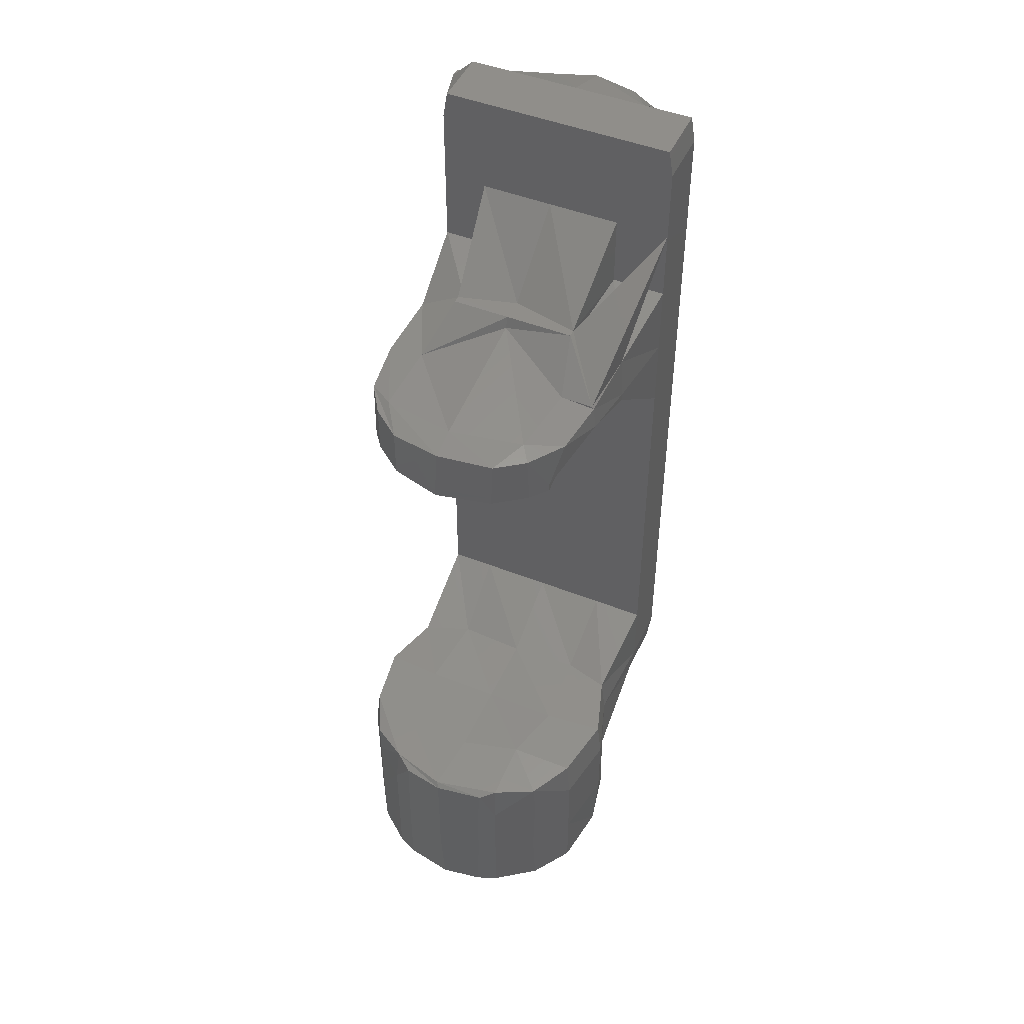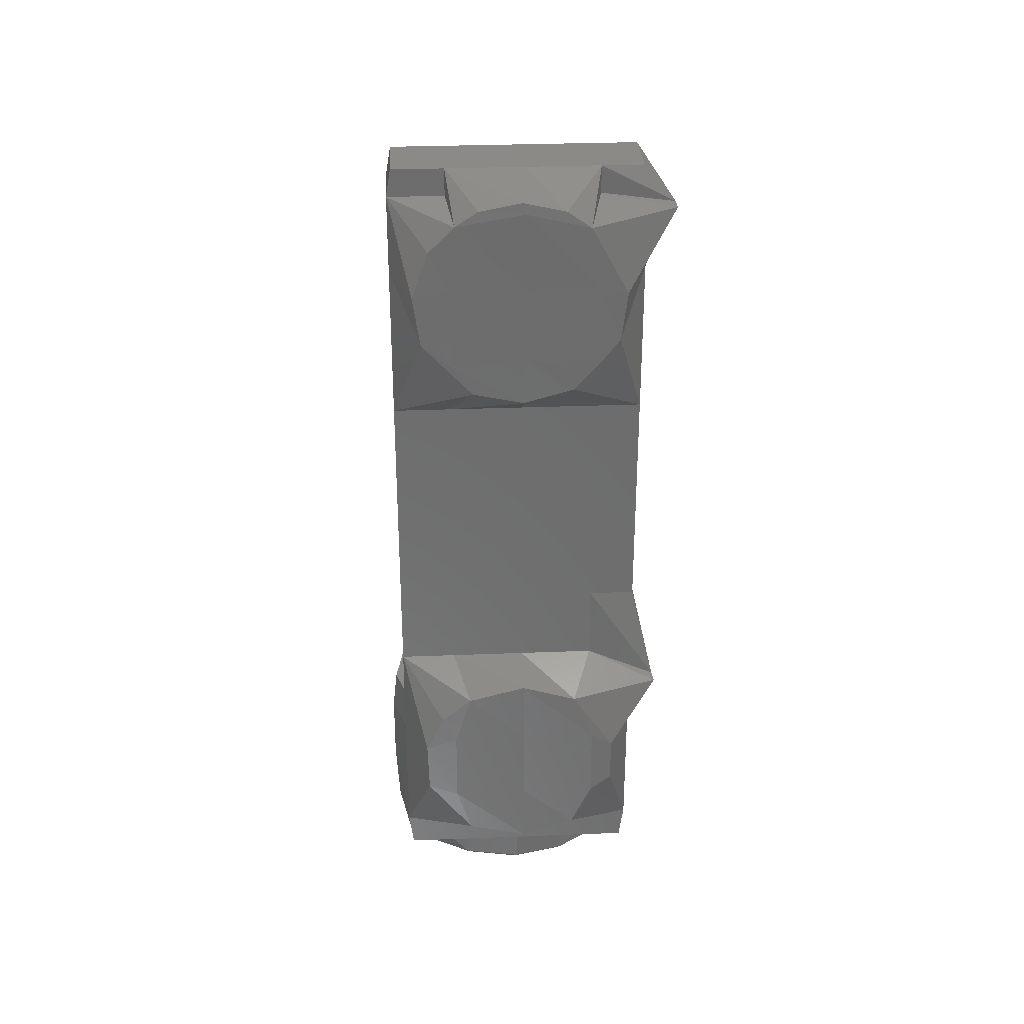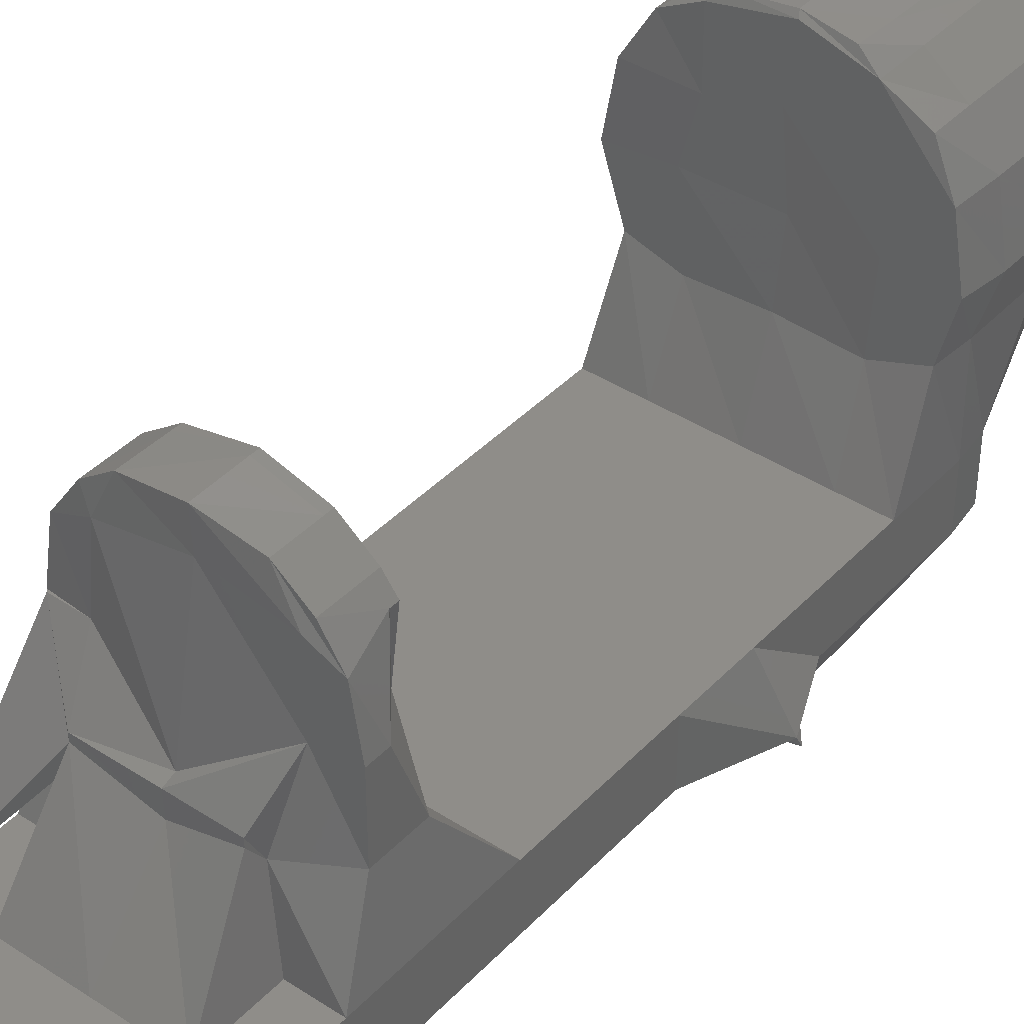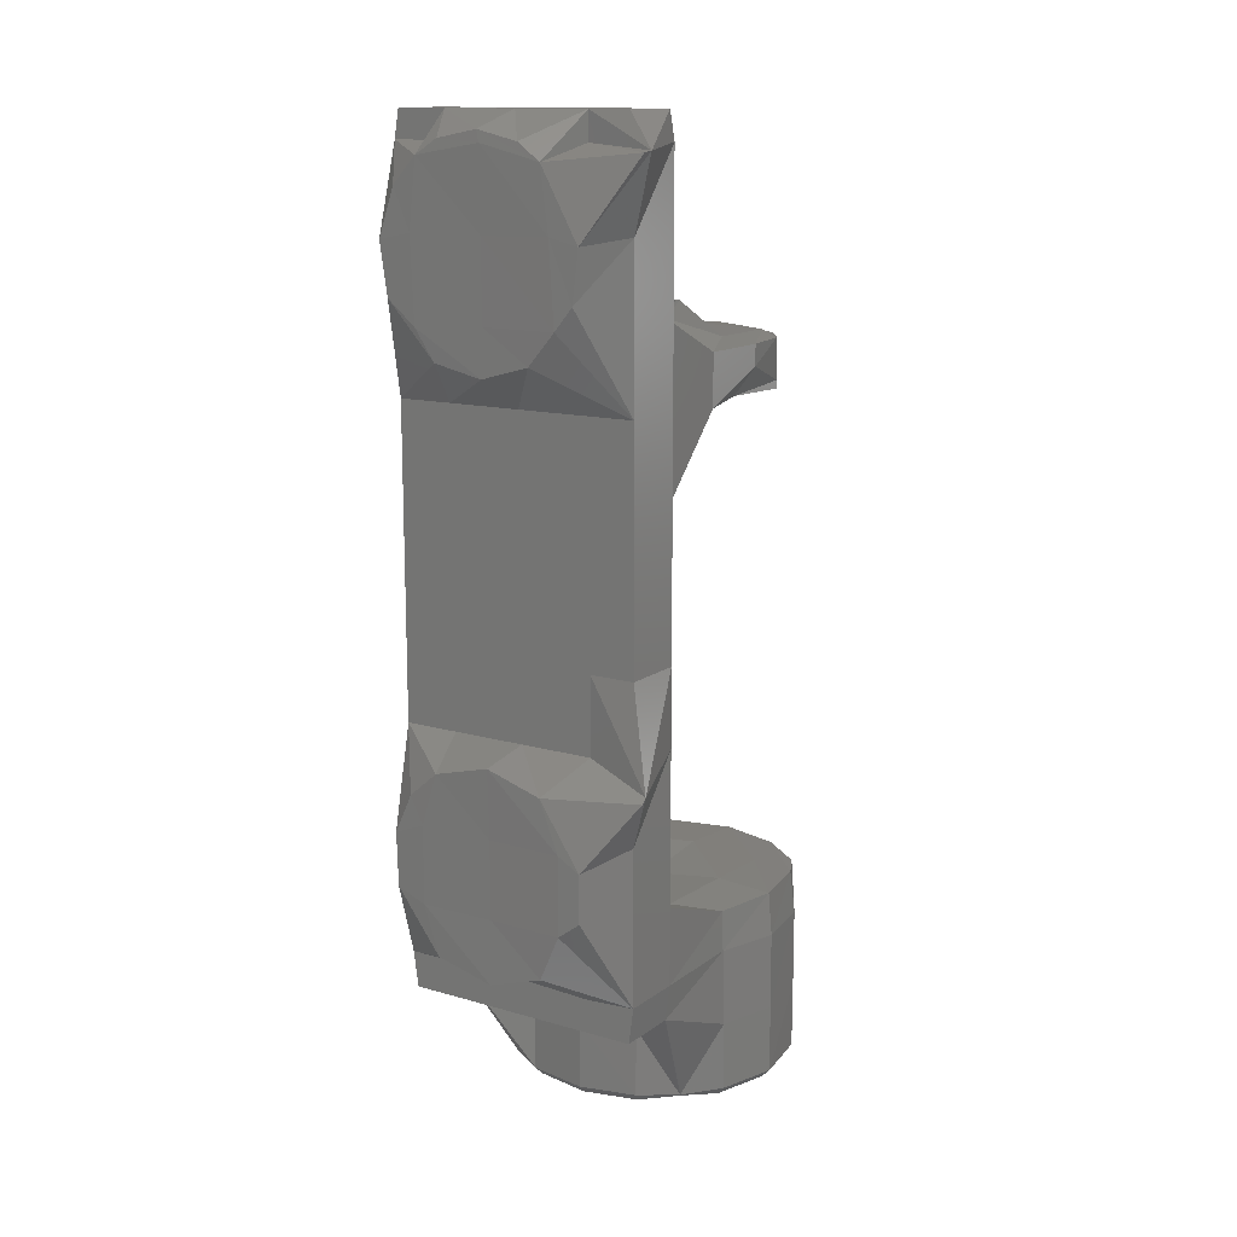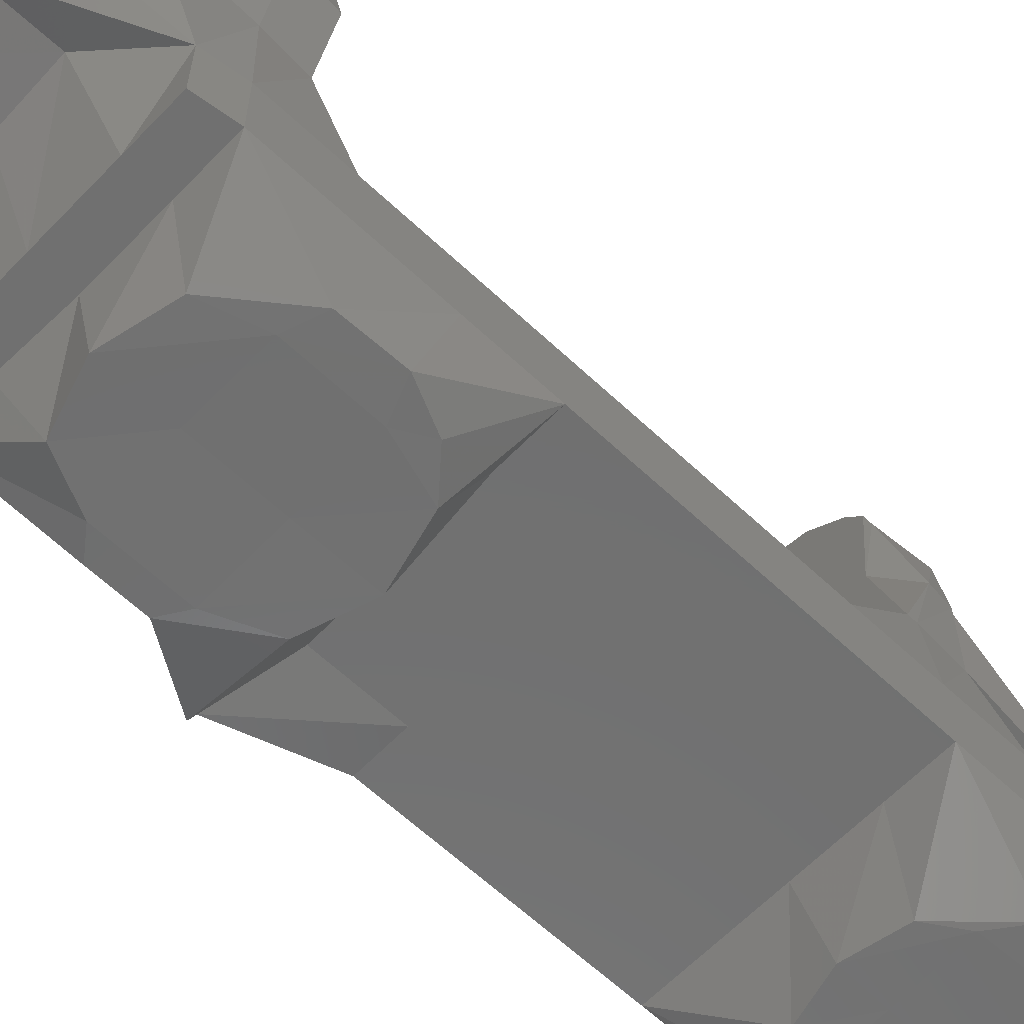
<metadata>
{"format":"stl","ext":"stl","renderer":"f3d","projection":"perspective","resolution":1024,"background":"white","views":[{"elev":47.7,"azim":24.0,"up":"+Y"},{"elev":30.9,"azim":176.8,"up":"+Y"},{"elev":40.5,"azim":-141.4,"up":"+Z"},{"elev":13.7,"azim":-147.0,"up":"+Y"},{"elev":-62.1,"azim":46.3,"up":"+Z"}]}
</metadata>
<code>
# stl→obj: 249 verts, 494 faces
v 39.67 -68.9 -894.9
v 37.91 -66.9 -895.9
v 44.13 -67.27 -903.1
v 43.88 -66.9 -903.4
v 47.64 -68.9 -899.6
v 51.7 -66.9 -908.7
v 52.45 -68.9 -906.8
v 33.94 -66.9 -882.8
v 37.88 -52.29 -895.9
v 33.96 -52.32 -883
v 50.77 -71.31 -881.8
v 35.98 -68.9 -882.7
v 51.34 -52.31 -908.5
v 38.85 -43.5 -917.6
v 63.74 -68.9 -899.6
v 56.7 -70.76 -881.5
v 63.66 -66.9 -911.6
v 64.08 -68.9 -909.6
v 63.75 -52.32 -911.6
v 36.3 -66.9 -868.7
v 36.26 -52.3 -868.7
v 47.64 -68.9 -866.7
v 38.07 -68.9 -869.5
v 63.74 -68.9 -866.7
v 42.18 -66.9 -859.5
v 41.78 -52.34 -860
v 50.75 -68.9 -855.4
v 43.24 -68.65 -861
v 63.7 -68.9 -851.7
v 63.79 -68.08 -850.9
v 49.51 -66.9 -853.8
v 77.65 -68.9 -854.7
v 78.47 -66.9 -852.9
v 79.85 -68.9 -866.7
v 85.77 -68.9 -860.6
v 87.31 -66.9 -859.3
v 91.21 -68.9 -868.7
v 82.27 -69.9 -883.9
v 93.69 -69.9 -882.4
v 93.16 -66.9 -868
v 49.59 -52.31 -853.7
v 54.07 -52.25 -851.6
v 64.7 -66.9 -849.6
v 54.09 -66.9 -851.6
v 38.09 -35.86 -896.2
v 34 -35.87 -883
v 38.85 -43.5 -931.1
v 37.85 -35.86 -931.1
v 37.85 -35.86 -917.6
v 47.64 -43.5 -931.1
v 36.36 -35.85 -868.5
v 41.91 -35.92 -859.9
v 49.55 -35.84 -853.7
v 54.23 -35.77 -851.6
v 48.73 -36.5 -931.1
v 37.85 -19.42 -917.6
v 52.09 -29.22 -942.2
v 37.85 -2.967 -931.1
v 42.95 -15.9 -942.2
v 47.64 -19.42 -942.4
v 38.51 -27.27 -896
v 63.74 -35.86 -931.1
v 63.74 -43.5 -931.1
v 79.85 -35.86 -931.1
v 79.85 -43.5 -931.1
v 76.89 -52.32 -909.2
v 91.85 -35.86 -931.1
v 90.85 -43.5 -931.1
v 90.85 -43.5 -917.6
v 91.85 -35.86 -917.6
v 76.57 -29.86 -942.3
v 86.43 -16.99 -942.2
v 91.85 -2.967 -931.1
v 63.88 -32.93 -942.4
v 34.95 -26.75 -882.7
v 37.26 -26.75 -869
v 41.93 -27.75 -859.9
v 50.19 -26.75 -854.5
v 54.46 -27.75 -851.4
v 42.93 -5.872 -942.2
v 47.64 -2.967 -942.4
v 37.85 13.48 -917.6
v 32.97 9.027 -934.6
v 63.74 -19.42 -942.2
v 91.85 62.83 -917.6
v 37.85 29.93 -917.6
v 49.13 -26.75 -899.6
v 47.64 -19.42 -917.6
v 47.77 -26.36 -881.7
v 64.31 -26.36 -898.5
v 63.9 -28 -882.7
v 63.74 -19.42 -917.6
v 47.64 -26.75 -866.7
v 64.48 -26.36 -864.6
v 63.16 -26.75 -850.7
v 63.74 -27.75 -849.7
v 78.11 -26.75 -853.8
v 74.9 -27.75 -851.3
v 51.96 7.633 -942.2
v 32.52 8.26 -936.5
v 63.92 11.45 -942.4
v 63.74 -2.967 -942.2
v 37.85 62.83 -917.6
v 37.85 29.93 -931.1
v 39.85 77.5 -899.6
v 37.85 79.27 -931.1
v 37.85 95.72 -917.6
v 39.85 88.5 -899.6
v 79.85 -19.42 -917.6
v 91.85 -19.42 -917.6
v 91.85 13.48 -931.1
v 91.85 79.27 -931.1
v 91.85 79.27 -917.6
v 47.64 77.5 -899.6
v 63.74 77.5 -899.6
v 89.85 77.5 -899.6
v 89.85 79.27 -899.6
v 90.26 -26.75 -896.7
v 79.85 -26.75 -899.6
v 47.64 13.48 -931.1
v 47.64 29.93 -931.1
v 63.74 13.48 -931.1
v 79.85 13.48 -931.1
v 37.85 112.2 -931.1
v 43.85 100.4 -942.2
v 63.74 79.27 -931.1
v 53.6 89.01 -942.2
v 47.64 95.72 -942.4
v 37.85 128.6 -917.6
v 32.53 127.5 -933.9
v 42.53 110.9 -942.2
v 47.64 95.72 -917.6
v 38.85 134.5 -917.6
v 50.36 94.45 -899.9
v 76.35 8.267 -942.4
v 79.85 79.27 -931.1
v 82.88 2.705 -942.2
v 86.76 -5.62 -942.2
v 74.87 88.4 -942.2
v 85.6 99.94 -942.2
v 91.85 112.2 -931.1
v 64.07 86.11 -942.2
v 39.85 84 -883.1
v 39.85 88.5 -883.1
v 47.64 89.5 -883.1
v 45.21 77.5 -882.1
v 60.31 77.52 -889.7
v 46.26 77.5 -864
v 47.64 77.5 -883.1
v 80.32 77.5 -883.2
v 84.48 77.5 -882.3
v 89.85 84 -883.1
v 43.57 79.27 -867.5
v 41.92 88.5 -870.7
v 43.57 77.5 -867.5
v 47.64 89.5 -866.7
v 46.26 79.28 -864
v 52.87 77.5 -858.7
v 52.85 79.27 -858.7
v 63.81 77.5 -867.9
v 63.8 77.5 -855.7
v 63.8 79.28 -855.7
v 75.94 77.5 -858.2
v 76 79.26 -858.3
v 79.85 77.5 -866.7
v 82.67 77.5 -863.2
v 82.67 79.33 -863.2
v 85.84 77.5 -867.1
v 85.84 79.27 -867.1
v 46.3 88.5 -864
v 52.85 88.5 -858.8
v 64.18 89.16 -856.3
v 48.71 112.5 -942.4
v 63.74 95.72 -942.2
v 63.74 112.2 -942.2
v 50.85 97.5 -895.9
v 50.85 97.5 -894.3
v 47.64 112.2 -917.6
v 63.53 89.5 -863.7
v 63.74 95 -893.4
v 63.74 97.5 -894.3
v 50.44 125.5 -942.4
v 32.37 127.2 -936.5
v 63.74 128.6 -942.4
v 79.85 112.2 -917.6
v 90.85 134.5 -917.6
v 38.85 134.5 -931.1
v 63.74 112.2 -917.6
v 91.85 95.72 -917.6
v 91.85 128.6 -917.6
v 91.85 128.6 -931.1
v 47.64 134.5 -931.1
v 63.74 134.5 -931.1
v 79.85 134.5 -931.1
v 90.85 134.5 -931.1
v 79.85 95.72 -917.6
v 89.29 89.06 -899.6
v 78.85 97.5 -895.9
v 78.91 95.07 -899.9
v 63.74 97.3 -899.6
v 47.64 128.6 -931.1
v 55.46 128.9 -942.2
v 64.4 131 -942.2
v 79.85 128.6 -931.1
v 73.4 129.3 -942.2
v 78.25 126.2 -942.4
v 80.78 -69.9 -896.8
v 76.71 -66.9 -909.2
v 76.37 -68.9 -907.2
v 73.82 -66.9 -851
v 63.83 -52.33 -849.7
v 63.85 -35.92 -849.7
v 74.32 -52.33 -851.2
v 74.32 -35.88 -851.1
v 79.85 -19.42 -942.4
v 81.16 -26.36 -881.4
v 77.69 -26.36 -868
v 79.85 -2.967 -942.4
v 76.27 88.5 -858.4
v 79.18 94.86 -942.4
v 79.86 112.2 -942.4
v 79.85 89.5 -866.7
v 78.85 97.5 -894.3
v 81.6 89.5 -883.4
v 91.87 -69.9 -895.9
v 85.58 -66.9 -903.6
v 88.04 -69.9 -899.3
v 78.49 -52.3 -852.8
v 86.83 -52.33 -858.8
v 78.43 -35.85 -852.8
v 87.1 -35.82 -859.1
v 86.74 -27.75 -858.8
v 94.72 -26.75 -883
v 92.11 -26.75 -868.2
v 82.36 88.5 -862.9
v 87.23 110.7 -942.2
v 87.78 88.5 -870.7
v 88.85 89.5 -883.1
v 89.29 89.06 -883.1
v 83.68 120.7 -942.2
v 91.85 112.2 -917.6
v 91.87 -68.76 -895.9
v 91.29 -52.3 -896.8
v 94.87 -67.76 -882.4
v 95.73 -52.31 -883.1
v 93.16 -52.32 -868
v 91.1 -35.86 -897.2
v 95.69 -35.86 -883.1
v 93.08 -35.86 -867.8
f 1 2 3
f 4 3 2
f 5 1 3
f 6 3 4
f 7 5 3
f 6 7 3
f 8 2 1
f 9 4 2
f 10 2 8
f 10 9 2
f 11 1 5
f 12 8 1
f 11 12 1
f 13 6 4
f 14 4 9
f 13 4 14
f 15 5 7
f 16 11 5
f 16 5 15
f 17 7 6
f 18 15 7
f 17 18 7
f 19 6 13
f 19 17 6
f 20 8 12
f 21 8 20
f 21 10 8
f 22 12 11
f 23 20 12
f 22 23 12
f 24 22 11
f 16 24 11
f 25 20 23
f 26 20 25
f 26 21 20
f 27 23 22
f 28 23 27
f 28 25 23
f 24 27 22
f 24 29 27
f 30 27 29
f 31 28 27
f 30 31 27
f 24 32 29
f 33 29 32
f 33 30 29
f 34 35 32
f 36 32 35
f 24 34 32
f 36 33 32
f 34 37 35
f 36 35 37
f 38 37 34
f 39 37 38
f 40 37 39
f 36 37 40
f 16 34 24
f 38 34 16
f 31 25 28
f 41 25 31
f 41 26 25
f 42 41 31
f 43 31 30
f 44 42 31
f 43 44 31
f 45 14 9
f 46 9 10
f 46 45 9
f 47 13 14
f 48 47 14
f 49 48 14
f 45 49 14
f 50 13 47
f 19 13 50
f 51 10 21
f 51 46 10
f 52 21 26
f 52 51 21
f 53 26 41
f 53 52 26
f 54 53 41
f 54 41 42
f 55 47 48
f 55 50 47
f 56 48 49
f 57 55 48
f 58 59 48
f 60 48 59
f 56 58 48
f 60 57 48
f 61 49 45
f 61 56 49
f 62 63 50
f 19 50 63
f 55 62 50
f 64 65 63
f 66 63 65
f 62 64 63
f 66 19 63
f 67 68 65
f 69 65 68
f 64 67 65
f 69 66 65
f 70 68 67
f 70 69 68
f 71 67 64
f 72 67 71
f 73 70 67
f 72 73 67
f 74 64 62
f 71 64 74
f 57 62 55
f 74 62 57
f 75 45 46
f 75 61 45
f 76 46 51
f 76 75 46
f 77 51 52
f 77 76 51
f 78 52 53
f 77 52 78
f 79 78 53
f 79 53 54
f 80 59 58
f 81 60 59
f 81 59 80
f 56 82 58
f 83 58 82
f 83 80 58
f 84 57 60
f 84 74 57
f 84 60 81
f 85 82 56
f 85 86 82
f 83 82 86
f 87 56 61
f 88 56 87
f 85 56 88
f 89 87 61
f 89 61 75
f 90 88 87
f 91 87 89
f 91 90 87
f 92 85 88
f 90 92 88
f 93 89 75
f 93 75 76
f 94 89 93
f 94 91 89
f 78 93 76
f 77 78 76
f 78 95 93
f 94 93 95
f 96 95 78
f 97 94 95
f 98 95 96
f 98 97 95
f 96 78 79
f 99 81 80
f 100 80 83
f 99 80 100
f 101 81 99
f 102 84 81
f 101 102 81
f 85 103 86
f 104 86 103
f 104 83 86
f 105 103 85
f 106 104 103
f 107 106 103
f 108 107 103
f 105 108 103
f 109 110 85
f 111 85 110
f 92 109 85
f 112 85 111
f 113 85 112
f 114 105 85
f 115 114 85
f 116 115 85
f 117 116 85
f 117 85 113
f 118 110 109
f 73 111 110
f 73 110 70
f 118 70 110
f 119 109 92
f 118 109 119
f 119 92 90
f 120 100 83
f 121 120 83
f 121 83 104
f 99 100 120
f 122 99 120
f 122 120 121
f 101 99 122
f 106 121 104
f 111 121 106
f 123 122 121
f 111 123 121
f 107 124 106
f 125 106 124
f 126 111 106
f 127 126 106
f 128 106 125
f 128 127 106
f 107 129 124
f 130 124 129
f 131 125 124
f 130 131 124
f 132 129 107
f 133 129 132
f 130 129 133
f 134 107 108
f 132 107 134
f 101 122 123
f 135 123 111
f 135 101 123
f 136 112 111
f 126 136 111
f 137 135 111
f 138 111 73
f 137 111 138
f 139 112 136
f 140 112 139
f 141 113 112
f 140 141 112
f 142 136 126
f 139 136 142
f 142 126 127
f 143 108 105
f 144 108 143
f 145 108 144
f 145 134 108
f 146 105 114
f 146 143 105
f 147 114 115
f 148 146 114
f 149 148 114
f 147 149 114
f 150 115 116
f 147 115 150
f 150 116 151
f 152 151 116
f 152 116 117
f 153 143 146
f 154 144 143
f 154 143 153
f 148 155 146
f 153 146 155
f 156 145 144
f 154 156 144
f 157 155 148
f 157 153 155
f 149 158 148
f 159 148 158
f 159 157 148
f 160 161 158
f 162 158 161
f 149 160 158
f 162 159 158
f 160 163 161
f 164 161 163
f 164 162 161
f 165 166 163
f 167 163 166
f 160 165 163
f 167 164 163
f 151 168 166
f 167 166 168
f 150 151 166
f 165 150 166
f 169 168 151
f 167 168 169
f 169 151 152
f 147 150 165
f 147 165 160
f 147 160 149
f 170 153 157
f 170 154 153
f 171 157 159
f 171 170 157
f 172 171 159
f 172 159 162
f 173 128 125
f 173 125 131
f 174 127 128
f 174 142 127
f 175 128 173
f 175 174 128
f 176 132 134
f 177 134 145
f 177 176 134
f 178 133 132
f 176 178 132
f 179 145 156
f 180 145 179
f 181 145 180
f 181 177 145
f 171 156 154
f 172 156 171
f 172 179 156
f 171 154 170
f 182 173 131
f 183 131 130
f 182 131 183
f 184 173 182
f 184 175 173
f 185 186 133
f 187 133 186
f 188 185 133
f 178 188 133
f 187 130 133
f 189 190 186
f 191 186 190
f 185 189 186
f 192 187 186
f 193 192 186
f 194 193 186
f 195 194 186
f 191 195 186
f 191 190 189
f 185 196 189
f 197 189 196
f 141 189 113
f 197 113 189
f 141 191 189
f 198 196 185
f 199 196 198
f 197 196 199
f 198 185 188
f 200 188 178
f 198 188 200
f 200 178 176
f 201 183 130
f 192 201 130
f 192 130 187
f 182 183 201
f 192 182 201
f 202 182 192
f 203 184 182
f 203 182 202
f 202 192 193
f 203 193 194
f 203 202 193
f 204 194 195
f 205 203 194
f 205 194 206
f 204 206 194
f 191 204 195
f 207 15 18
f 38 16 15
f 38 15 207
f 208 18 17
f 209 207 18
f 208 209 18
f 66 17 19
f 66 208 17
f 210 43 30
f 210 30 33
f 211 42 44
f 212 42 211
f 212 54 42
f 211 44 43
f 213 211 43
f 210 213 43
f 214 212 211
f 214 211 213
f 96 54 212
f 96 79 54
f 98 96 212
f 98 212 214
f 215 74 84
f 215 71 74
f 215 84 102
f 216 90 91
f 216 119 90
f 217 91 94
f 217 216 91
f 97 217 94
f 135 102 101
f 218 215 102
f 135 218 102
f 219 172 162
f 219 162 164
f 220 142 174
f 220 139 142
f 221 174 175
f 221 220 174
f 222 180 179
f 219 179 172
f 219 222 179
f 223 181 180
f 224 180 222
f 223 180 224
f 206 175 184
f 206 221 175
f 181 200 176
f 181 176 177
f 223 200 181
f 223 198 200
f 205 184 203
f 205 206 184
f 225 207 209
f 225 38 207
f 226 209 208
f 226 227 209
f 225 209 227
f 69 208 66
f 69 226 208
f 39 38 225
f 228 213 33
f 210 33 213
f 229 228 33
f 229 33 36
f 214 213 228
f 230 214 228
f 231 230 228
f 231 228 229
f 98 214 230
f 98 230 97
f 232 97 230
f 232 230 231
f 72 71 215
f 138 215 218
f 138 72 215
f 233 119 216
f 233 118 119
f 234 216 217
f 234 233 216
f 232 217 97
f 232 234 217
f 137 218 135
f 137 138 218
f 235 219 164
f 235 164 167
f 140 139 220
f 236 220 221
f 236 140 220
f 237 224 222
f 235 222 219
f 235 237 222
f 238 223 224
f 237 239 224
f 238 224 239
f 240 221 206
f 240 236 221
f 241 199 198
f 238 198 223
f 241 198 238
f 241 197 199
f 191 206 204
f 240 206 191
f 226 242 227
f 225 227 242
f 243 242 226
f 244 225 242
f 245 244 242
f 245 242 243
f 69 243 226
f 39 225 244
f 40 39 244
f 246 40 244
f 246 244 245
f 229 36 40
f 229 40 246
f 247 243 69
f 248 245 243
f 248 243 247
f 247 69 70
f 249 246 245
f 249 245 248
f 231 229 246
f 231 246 249
f 118 247 70
f 233 248 247
f 233 247 118
f 234 249 248
f 234 248 233
f 232 231 249
f 232 249 234
f 138 73 72
f 197 117 113
f 236 191 141
f 240 191 236
f 236 141 140
f 239 152 117
f 239 117 197
f 237 169 152
f 237 152 239
f 235 167 169
f 235 169 237
f 238 239 197
f 241 238 197

</code>
